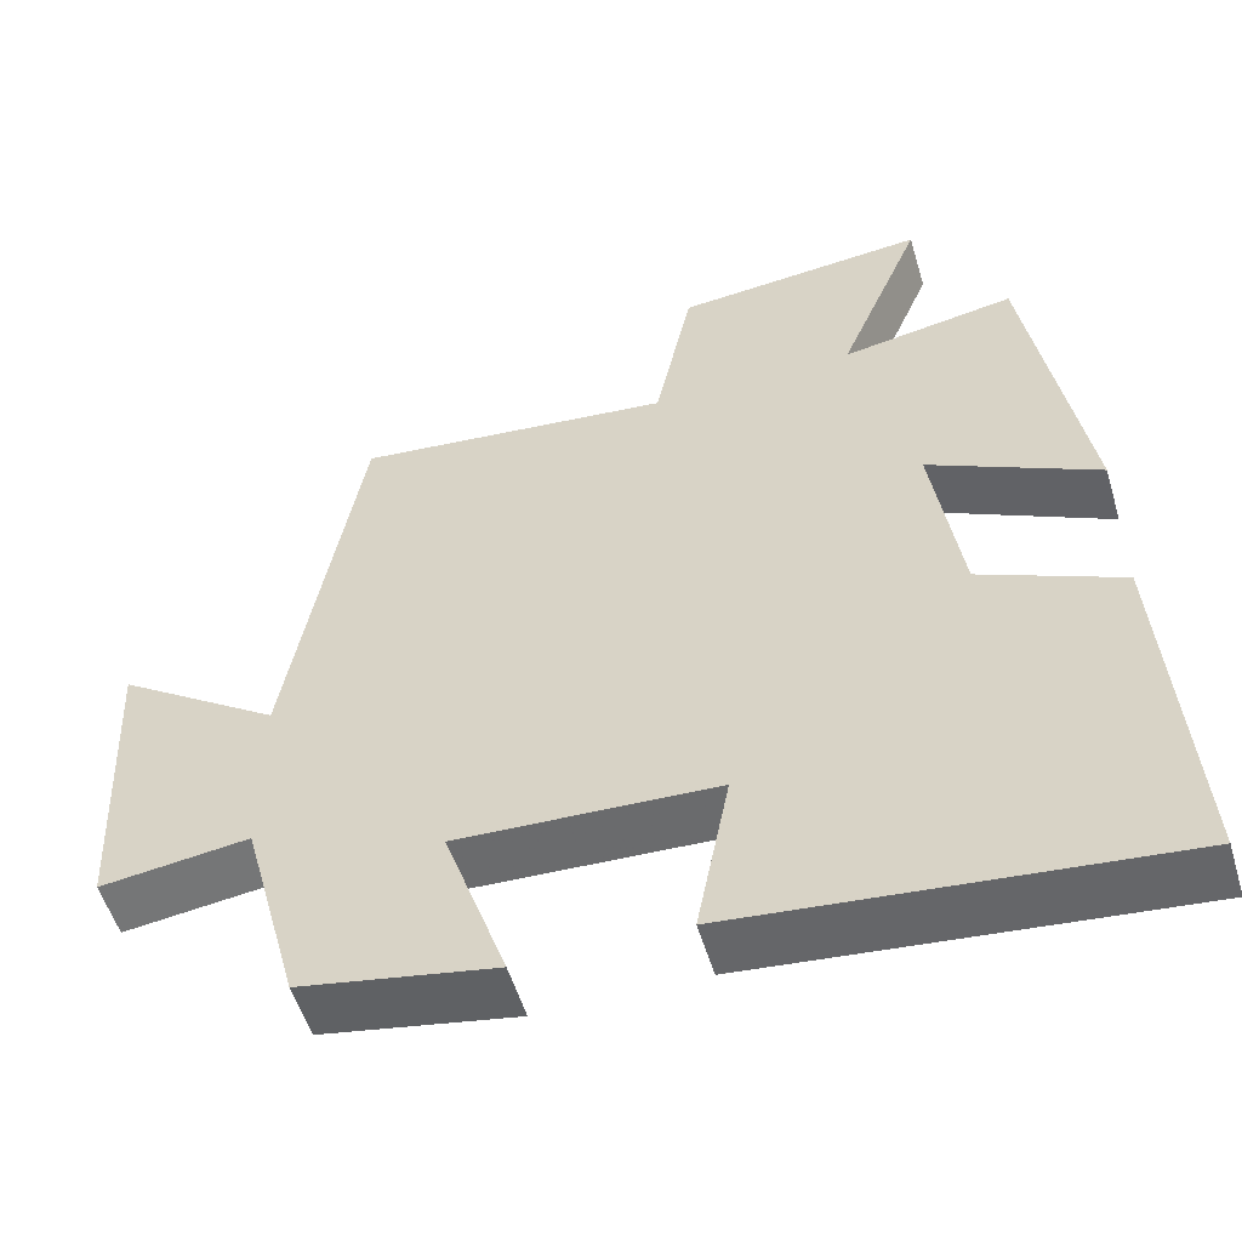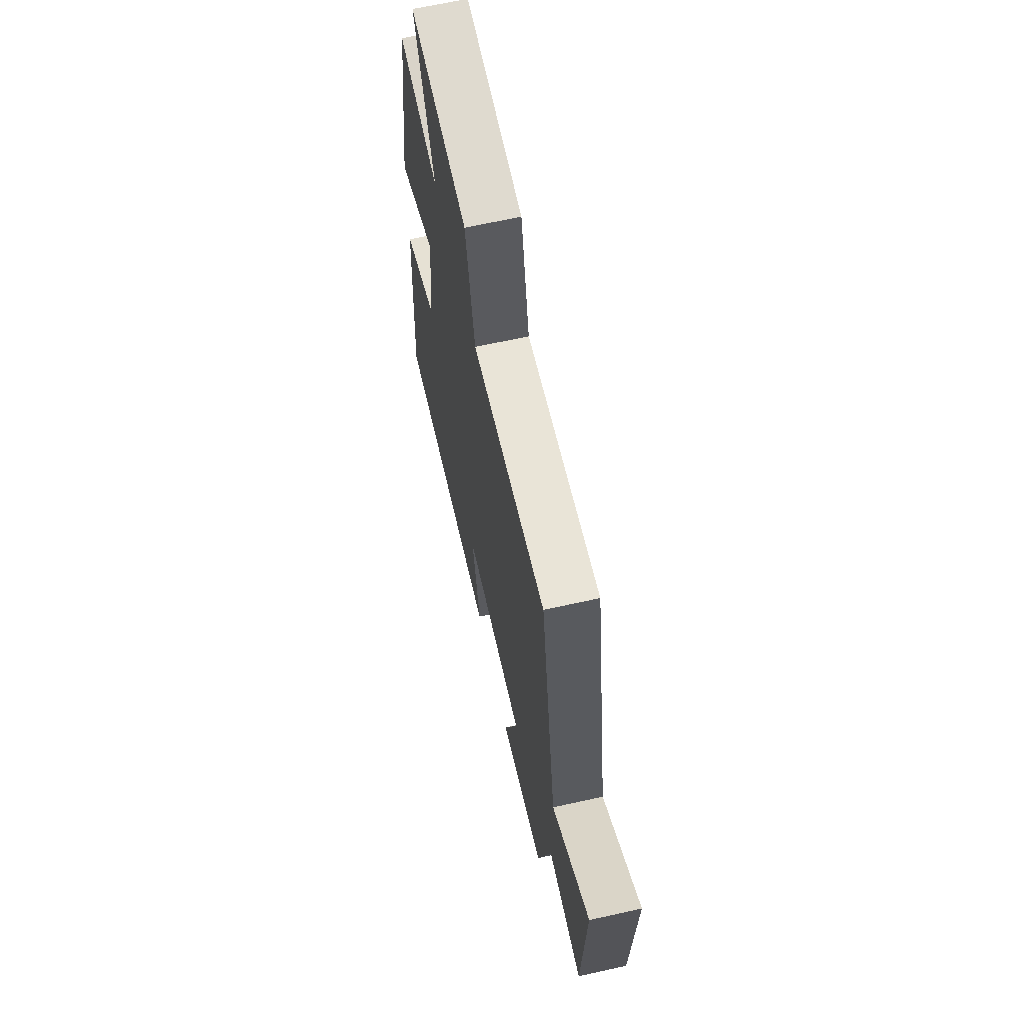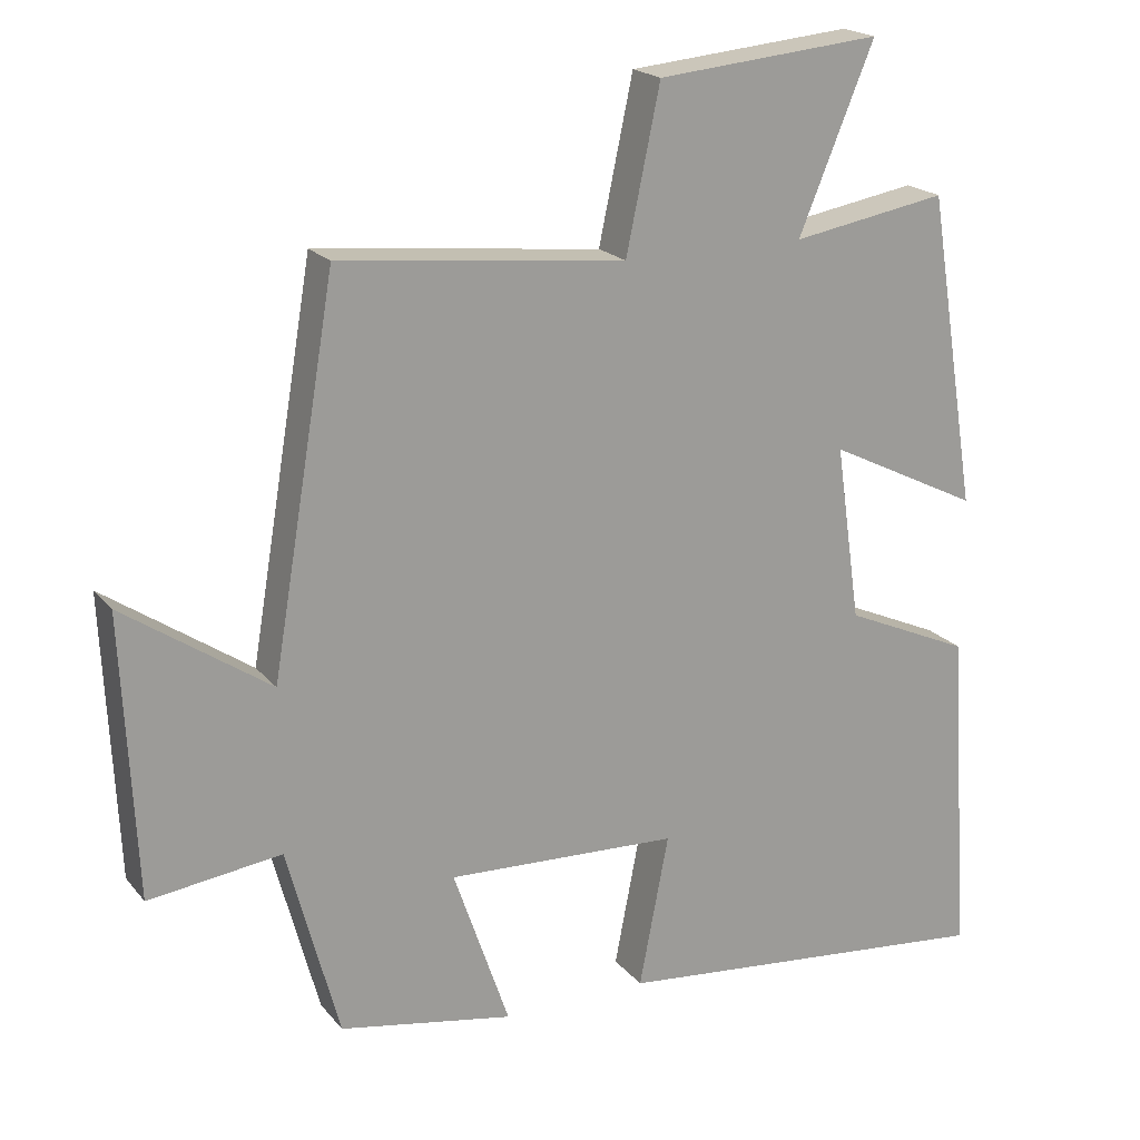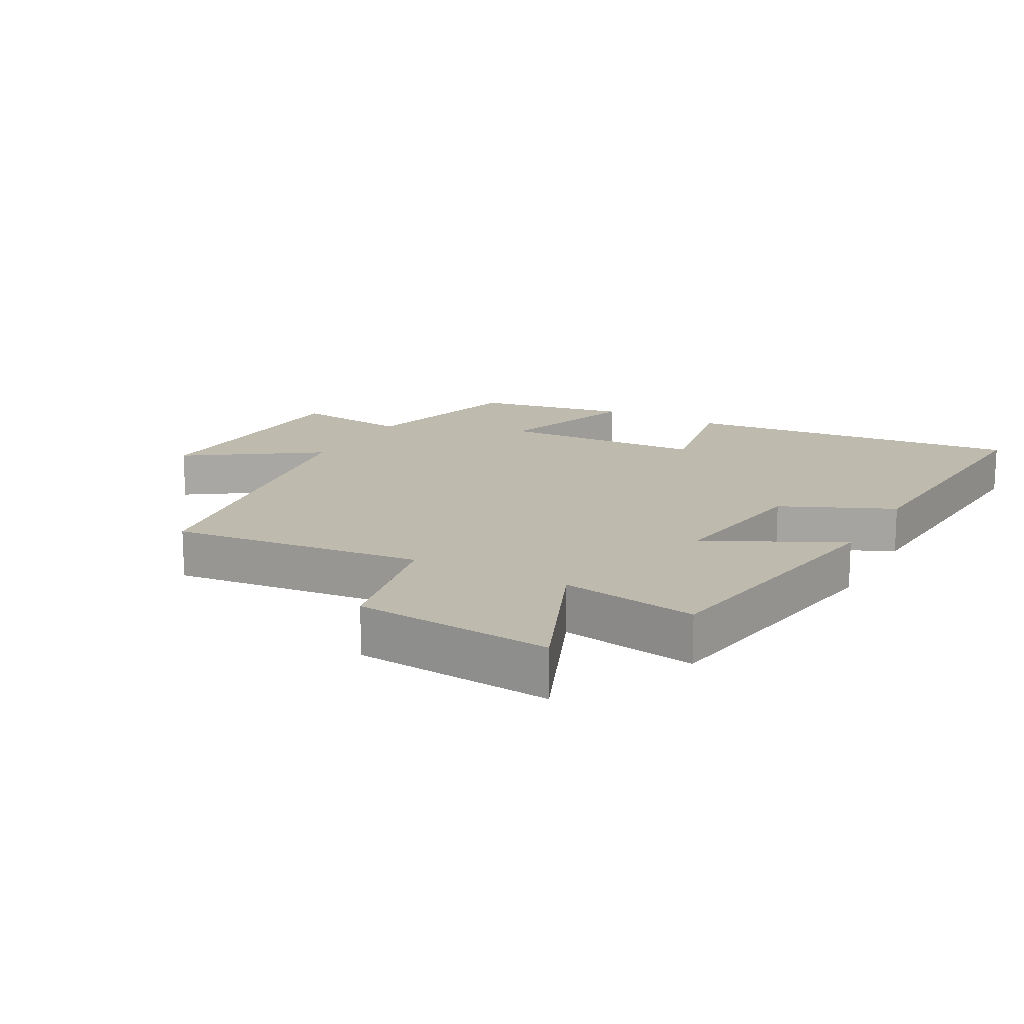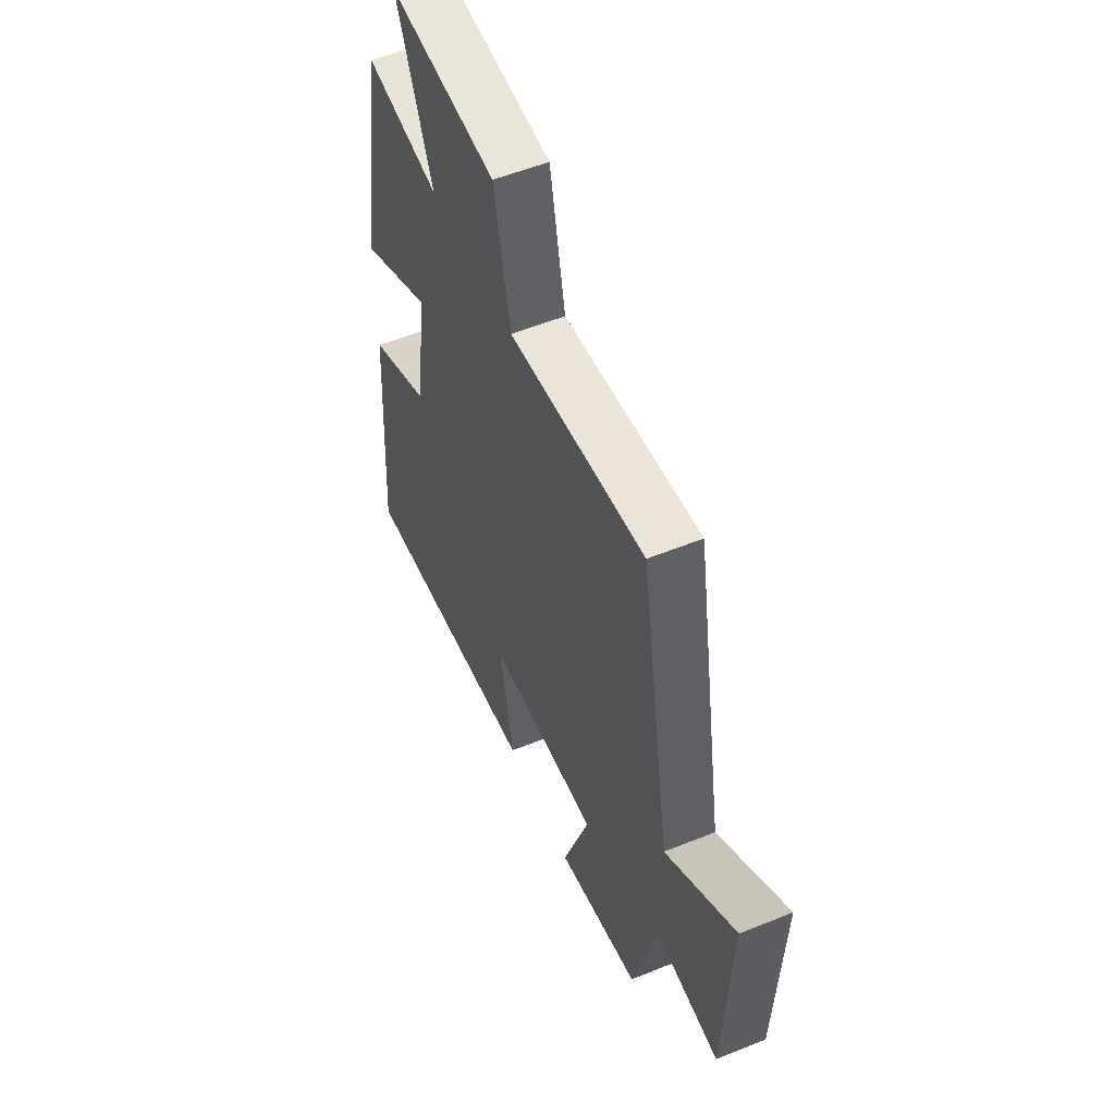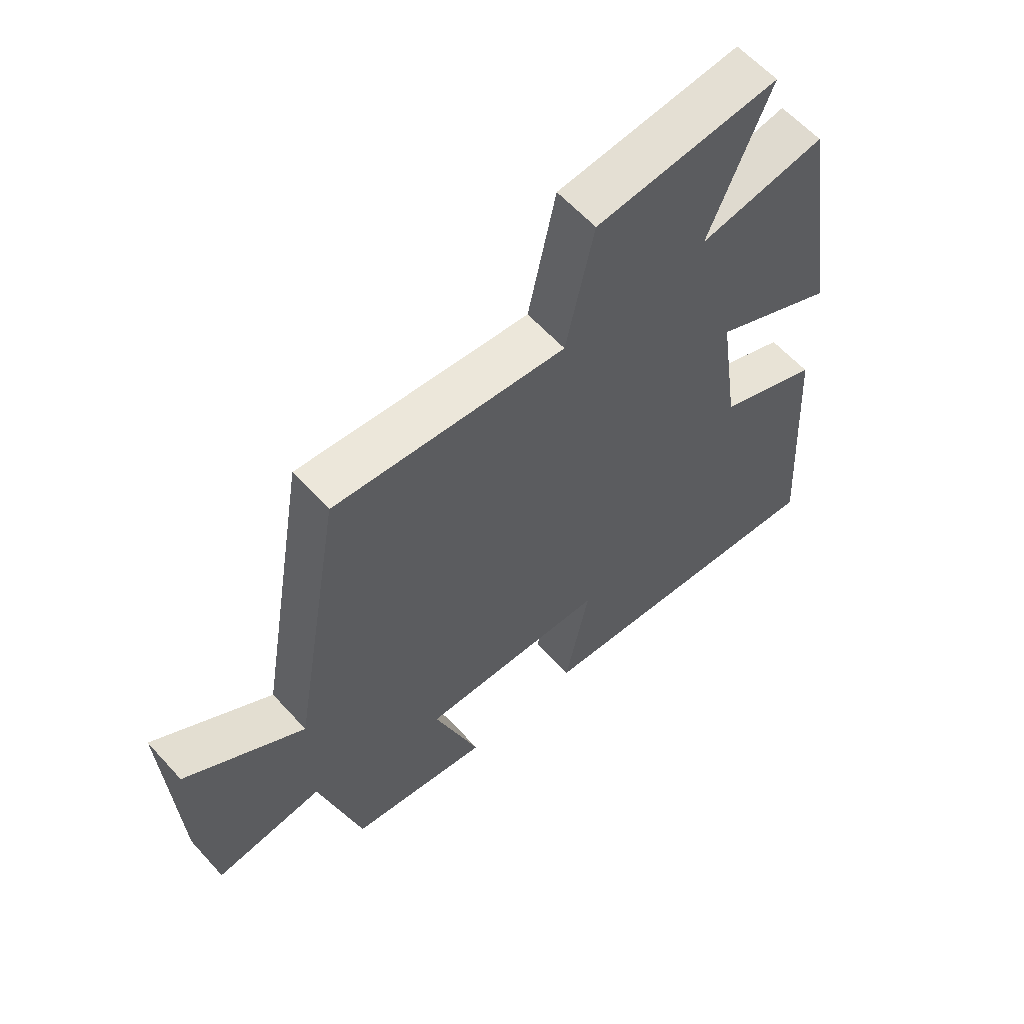
<metadata>
{"format":"obj","ext":"obj","renderer":"f3d","projection":"perspective","resolution":1024,"background":"white","views":[{"elev":-54.2,"azim":16.6,"up":"+Z"},{"elev":65.8,"azim":-102.6,"up":"+Z"},{"elev":19.9,"azim":-27.3,"up":"+Z"},{"elev":15.7,"azim":28.6,"up":"+Y"},{"elev":54.8,"azim":-113.2,"up":"+Z"},{"elev":60.7,"azim":-42.0,"up":"+Z"}]}
</metadata>
<code>
v -0.413 0.07 0.542
v -0.026 0.07 0.5
v 0.02 0.07 0.719
v 0.324 0.07 0.747
v 0.222 0.07 0.5
v 0.432 0.07 0.536
v 0.5 0.07 0.111
v 0.295 0.07 0.213
v 0.329 0.07 -0.025
v 0.5 0.07 -0.101
v 0.529 0.07 -0.553
v 0.004 0.07 -0.5
v 0.044 0.07 -0.293
v -0.27 0.07 -0.279
v -0.194 0.07 -0.5
v -0.43 0.07 -0.457
v -0.5 0.07 -0.195
v -0.68 0.07 -0.218
v -0.698 0.07 0.162
v -0.5 0.07 0.027
v -0.413 0 0.542
v -0.026 0 0.5
v 0.02 0 0.719
v 0.324 0 0.747
v 0.222 0 0.5
v 0.432 0 0.536
v 0.5 0 0.111
v 0.295 0 0.213
v 0.329 0 -0.025
v 0.5 0 -0.101
v 0.529 0 -0.553
v 0.004 0 -0.5
v 0.044 0 -0.293
v -0.27 0 -0.279
v -0.194 0 -0.5
v -0.43 0 -0.457
v -0.5 0 -0.195
v -0.68 0 -0.218
v -0.698 0 0.162
v -0.5 0 0.027
f 17 18 19 20
f 17 20 1 2
f 14 15 16 17
f 13 14 17 2
f 10 11 12 13
f 9 10 13
f 8 9 13 2
f 5 6 7 8
f 5 8 2 3
f 3 4 5
f 40 39 38 37
f 22 21 40 37
f 37 36 35 34
f 22 37 34 33
f 33 32 31 30
f 33 30 29
f 22 33 29 28
f 28 27 26 25
f 23 22 28 25
f 25 24 23
f 1 21 22 2
f 2 22 23 3
f 3 23 24 4
f 4 24 25 5
f 5 25 26 6
f 6 26 27 7
f 7 27 28 8
f 8 28 29 9
f 9 29 30 10
f 10 30 31 11
f 11 31 32 12
f 12 32 33 13
f 13 33 34 14
f 14 34 35 15
f 15 35 36 16
f 16 36 37 17
f 17 37 38 18
f 18 38 39 19
f 19 39 40 20
f 20 40 21 1

</code>
